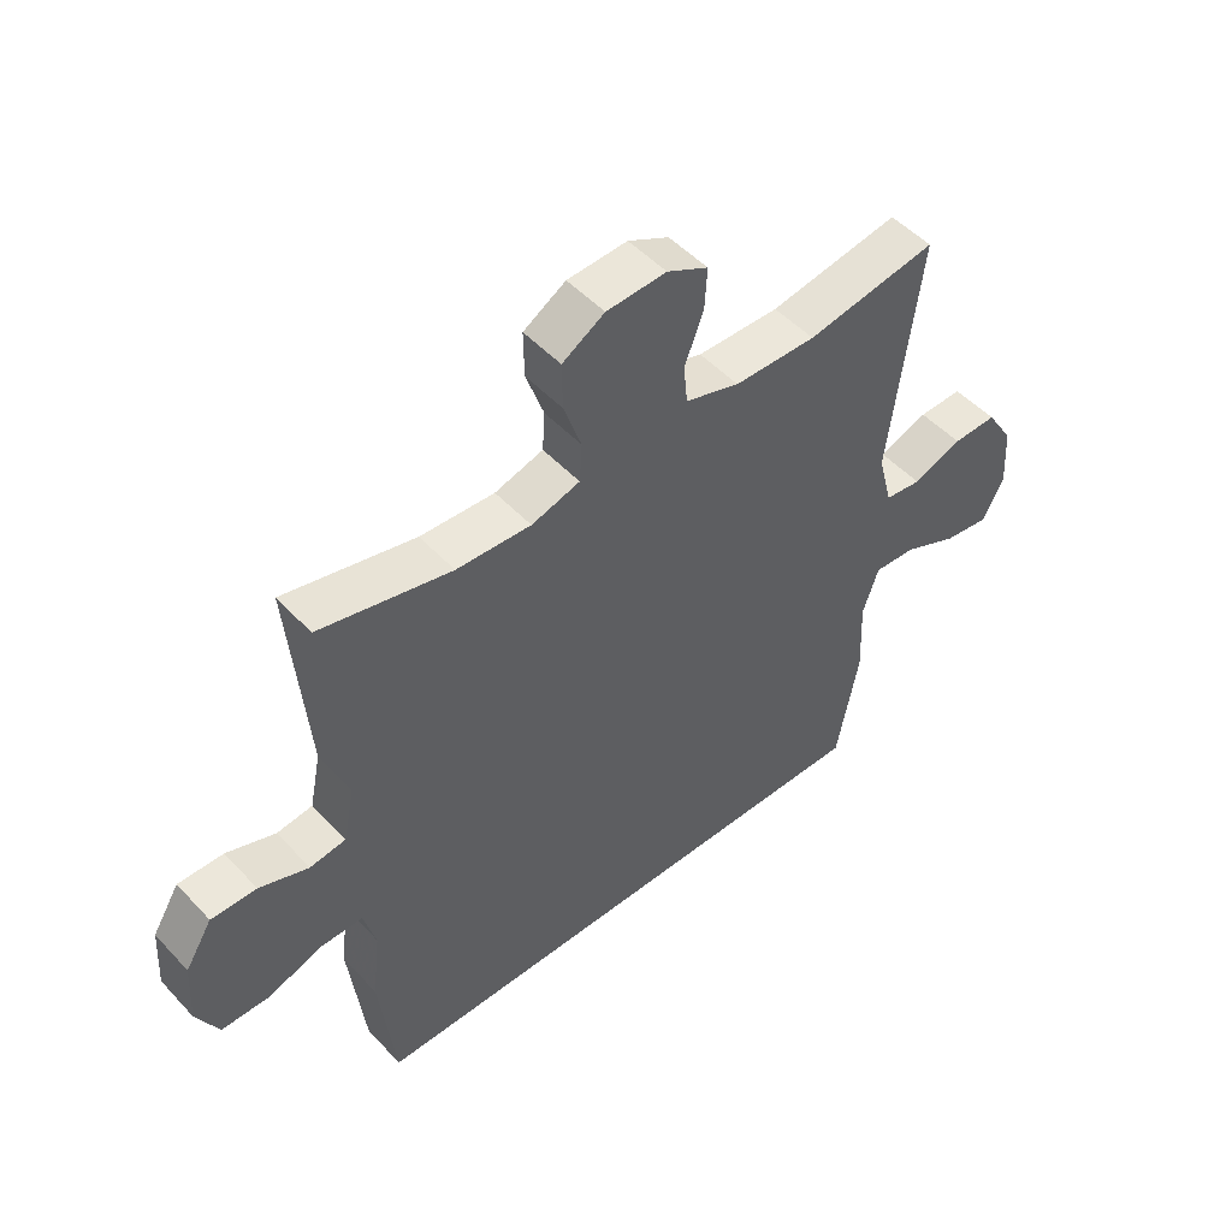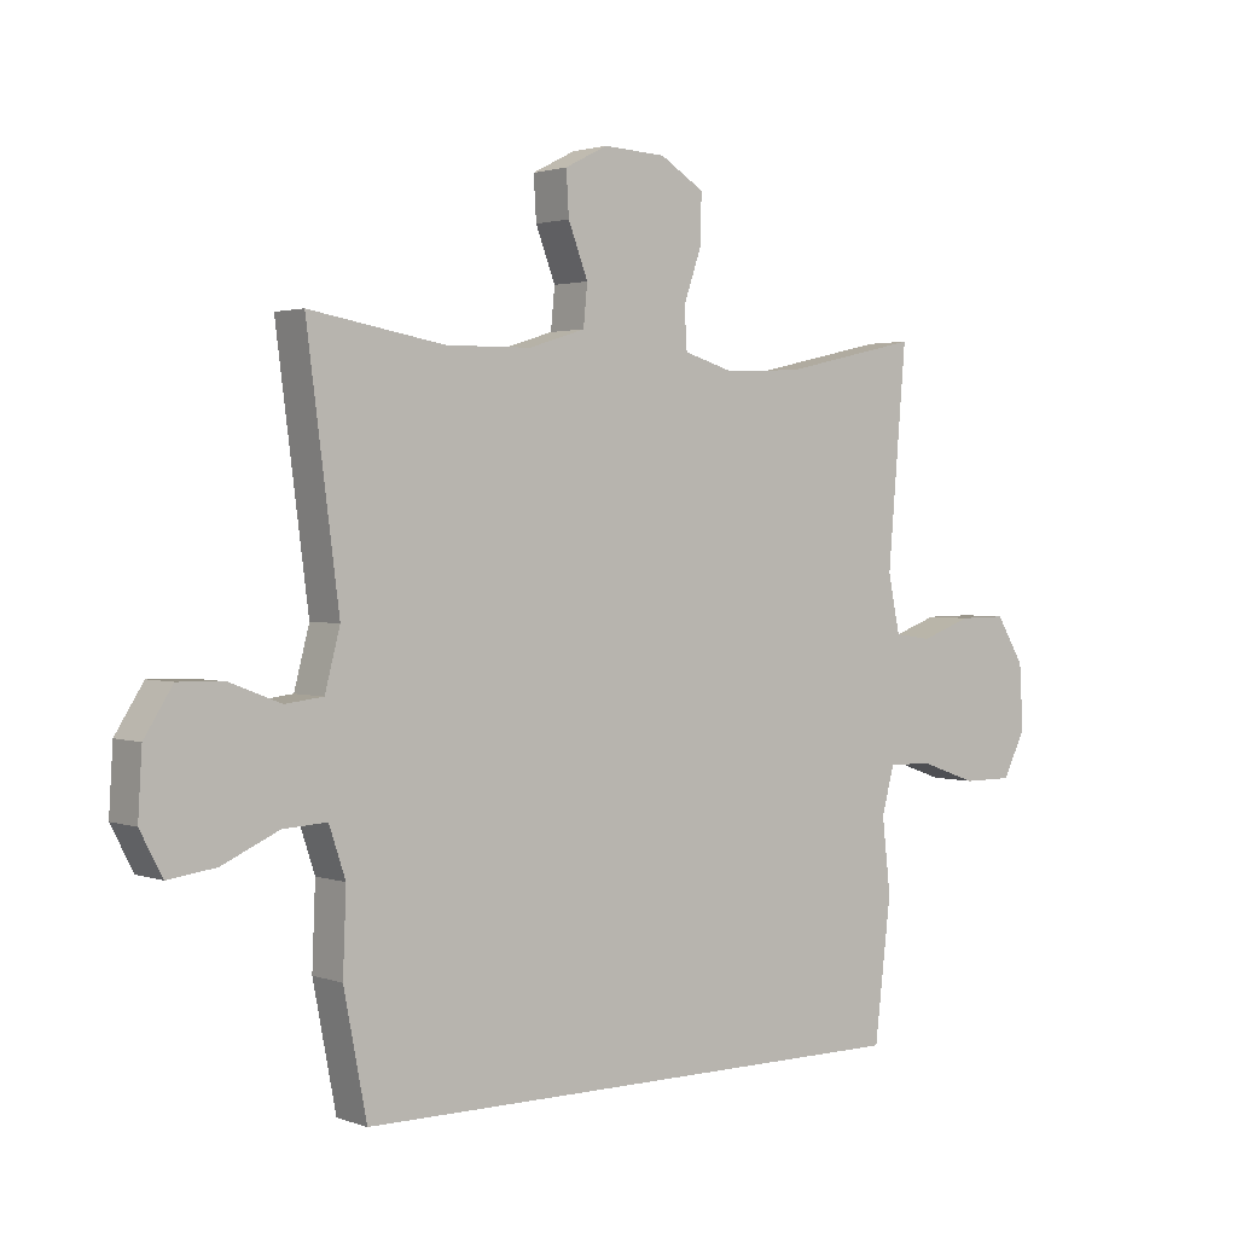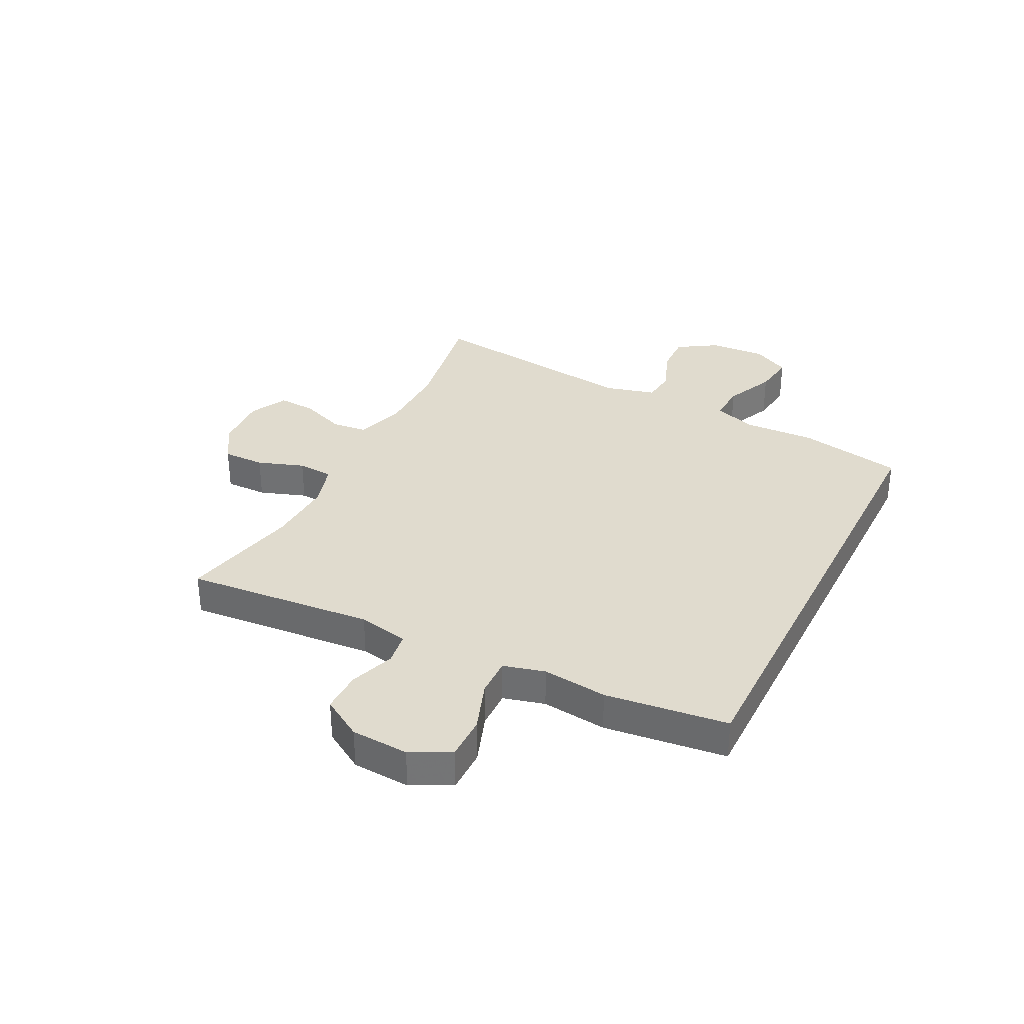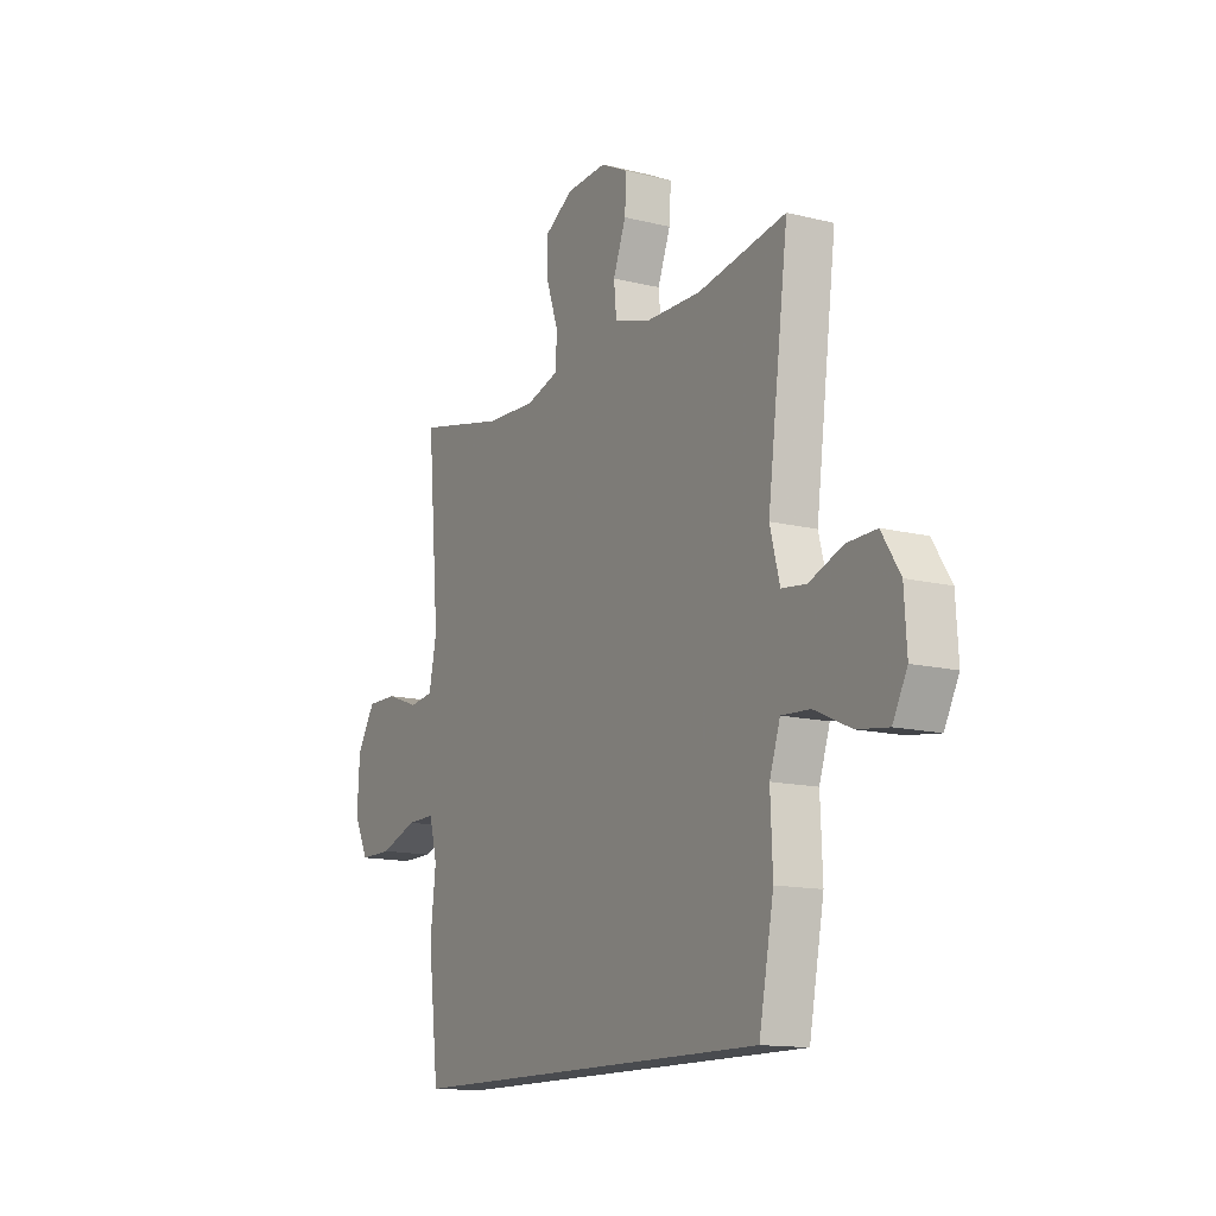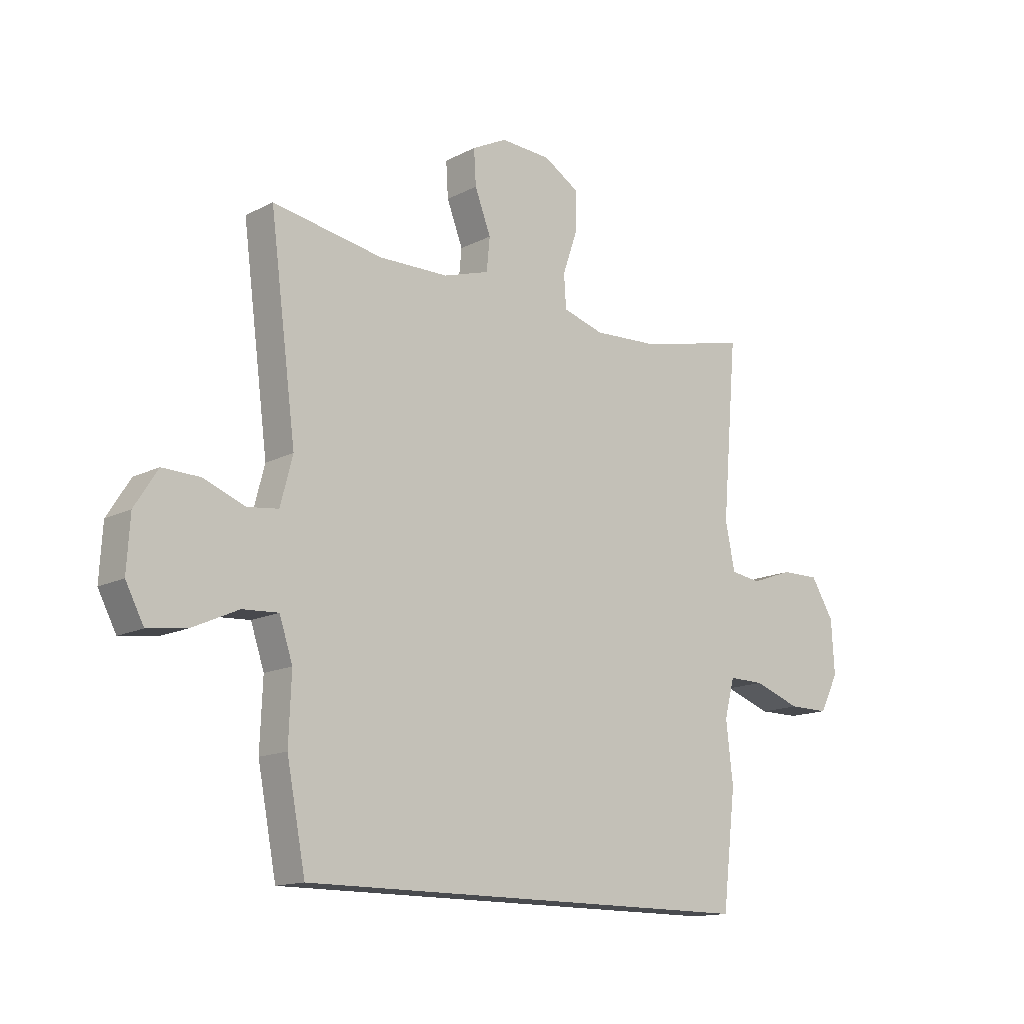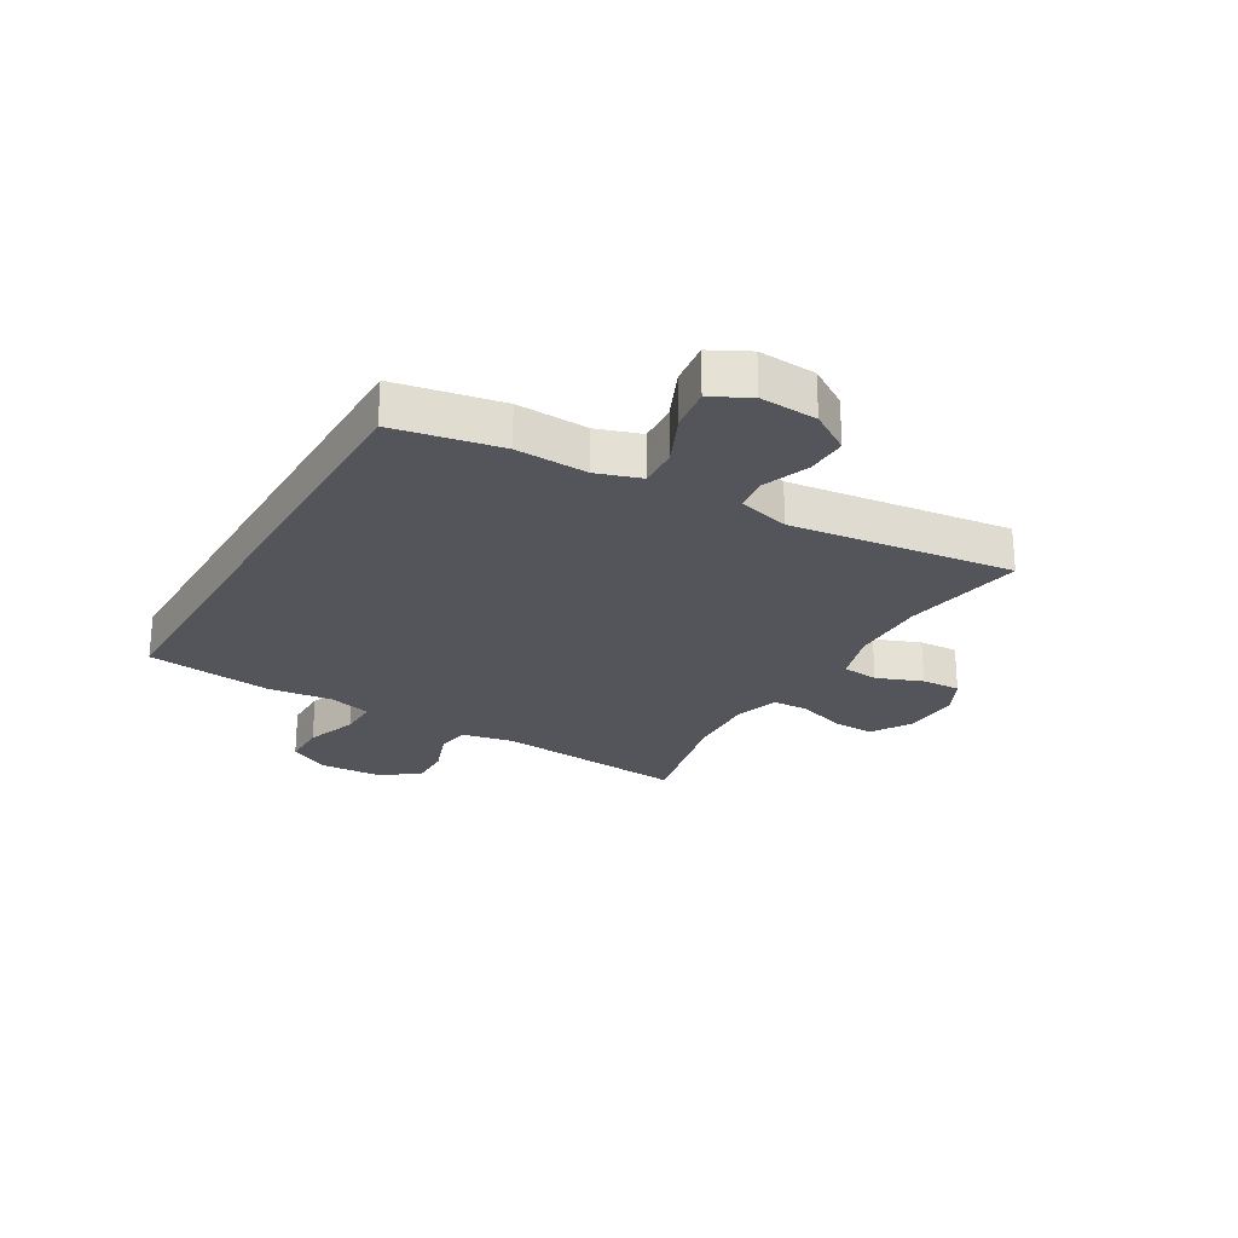
<metadata>
{"format":"obj","ext":"obj","renderer":"f3d","projection":"perspective","resolution":1024,"background":"white","views":[{"elev":49.9,"azim":139.1,"up":"+Z"},{"elev":2.0,"azim":-38.5,"up":"+Z"},{"elev":33.7,"azim":116.6,"up":"+Y"},{"elev":-13.7,"azim":-119.2,"up":"+Z"},{"elev":-14.2,"azim":-41.7,"up":"+Z"},{"elev":-25.0,"azim":-120.4,"up":"+Y"}]}
</metadata>
<code>
v 0.449 0.07 -0.5
v -0.414 0.07 -0.5
v -0.449 0.07 -0.318
v -0.444 0.07 -0.195
v -0.469 0.07 -0.12
v -0.536 0.07 -0.124
v -0.622 0.07 -0.163
v -0.695 0.07 -0.173
v -0.729 0.07 -0.108
v -0.723 0.07 -0.01
v -0.68 0.07 0.058
v -0.61 0.07 0.056
v -0.532 0.07 0.026
v -0.474 0.07 0.033
v -0.451 0.07 0.121
v -0.5 0.07 0.5
v -0.293 0.07 0.464
v -0.163 0.07 0.466
v -0.077 0.07 0.493
v -0.071 0.07 0.555
v -0.101 0.07 0.633
v -0.105 0.07 0.699
v -0.04 0.07 0.732
v 0.055 0.07 0.727
v 0.122 0.07 0.686
v 0.121 0.07 0.613
v 0.093 0.07 0.532
v 0.097 0.07 0.47
v 0.174 0.07 0.447
v 0.292 0.07 0.453
v 0.5 0.07 0.5
v 0.472 0.07 0.172
v 0.49 0.07 0.084
v 0.547 0.07 0.076
v 0.625 0.07 0.104
v 0.697 0.07 0.105
v 0.74 0.07 0.035
v 0.746 0.07 -0.065
v 0.711 0.07 -0.134
v 0.635 0.07 -0.134
v 0.547 0.07 -0.103
v 0.48 0.07 -0.102
v 0.461 0.07 -0.174
v 0.474 0.07 -0.287
v 0.449 0 -0.5
v -0.414 0 -0.5
v -0.449 0 -0.318
v -0.444 0 -0.195
v -0.469 0 -0.12
v -0.536 0 -0.124
v -0.622 0 -0.163
v -0.695 0 -0.173
v -0.729 0 -0.108
v -0.723 0 -0.01
v -0.68 0 0.058
v -0.61 0 0.056
v -0.532 0 0.026
v -0.474 0 0.033
v -0.451 0 0.121
v -0.5 0 0.5
v -0.293 0 0.464
v -0.163 0 0.466
v -0.077 0 0.493
v -0.071 0 0.555
v -0.101 0 0.633
v -0.105 0 0.699
v -0.04 0 0.732
v 0.055 0 0.727
v 0.122 0 0.686
v 0.121 0 0.613
v 0.093 0 0.532
v 0.097 0 0.47
v 0.174 0 0.447
v 0.292 0 0.453
v 0.5 0 0.5
v 0.472 0 0.172
v 0.49 0 0.084
v 0.547 0 0.076
v 0.625 0 0.104
v 0.697 0 0.105
v 0.74 0 0.035
v 0.746 0 -0.065
v 0.711 0 -0.134
v 0.635 0 -0.134
v 0.547 0 -0.103
v 0.48 0 -0.102
v 0.461 0 -0.174
v 0.474 0 -0.287
f 43 44 1 2
f 42 43 2 3
f 38 39 40 41
f 38 41 42
f 37 38 42
f 34 35 36 37
f 33 34 37 42
f 32 33 42 3
f 30 31 32 3
f 24 25 26 27
f 24 27 28
f 23 24 28
f 20 21 22 23
f 19 20 23 28
f 18 19 28 29
f 15 16 17
f 14 15 17 18
f 10 11 12 13
f 10 13 14
f 9 10 14
f 6 7 8 9
f 5 6 9 14
f 4 5 14 18
f 29 30 3 4
f 4 18 29
f 46 45 88 87
f 47 46 87 86
f 85 84 83 82
f 86 85 82
f 86 82 81
f 81 80 79 78
f 86 81 78 77
f 47 86 77 76
f 47 76 75 74
f 71 70 69 68
f 72 71 68
f 72 68 67
f 67 66 65 64
f 72 67 64 63
f 73 72 63 62
f 61 60 59
f 62 61 59 58
f 57 56 55 54
f 58 57 54
f 58 54 53
f 53 52 51 50
f 58 53 50 49
f 62 58 49 48
f 48 47 74 73
f 73 62 48
f 1 45 46 2
f 2 46 47 3
f 3 47 48 4
f 4 48 49 5
f 5 49 50 6
f 6 50 51 7
f 7 51 52 8
f 8 52 53 9
f 9 53 54 10
f 10 54 55 11
f 11 55 56 12
f 12 56 57 13
f 13 57 58 14
f 14 58 59 15
f 15 59 60 16
f 16 60 61 17
f 17 61 62 18
f 18 62 63 19
f 19 63 64 20
f 20 64 65 21
f 21 65 66 22
f 22 66 67 23
f 23 67 68 24
f 24 68 69 25
f 25 69 70 26
f 26 70 71 27
f 27 71 72 28
f 28 72 73 29
f 29 73 74 30
f 30 74 75 31
f 31 75 76 32
f 32 76 77 33
f 33 77 78 34
f 34 78 79 35
f 35 79 80 36
f 36 80 81 37
f 37 81 82 38
f 38 82 83 39
f 39 83 84 40
f 40 84 85 41
f 41 85 86 42
f 42 86 87 43
f 43 87 88 44
f 44 88 45 1

</code>
